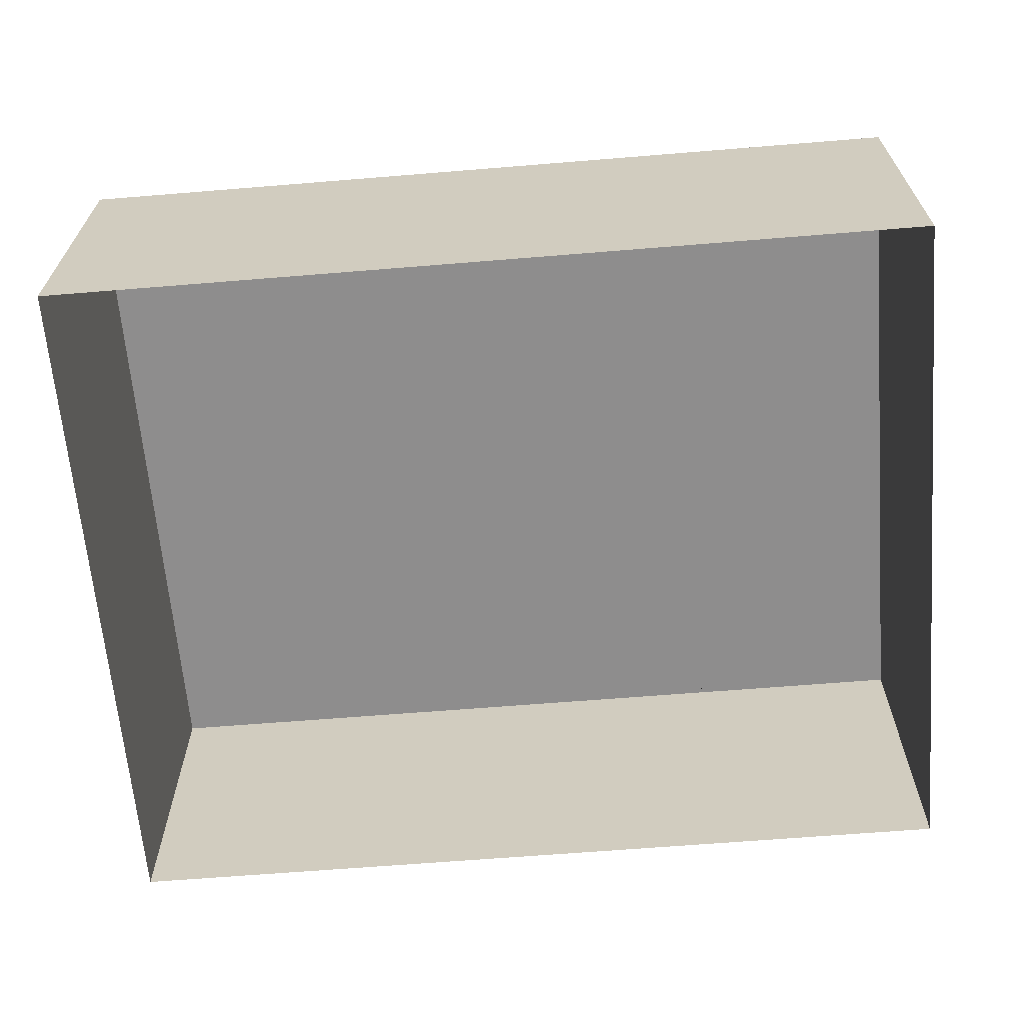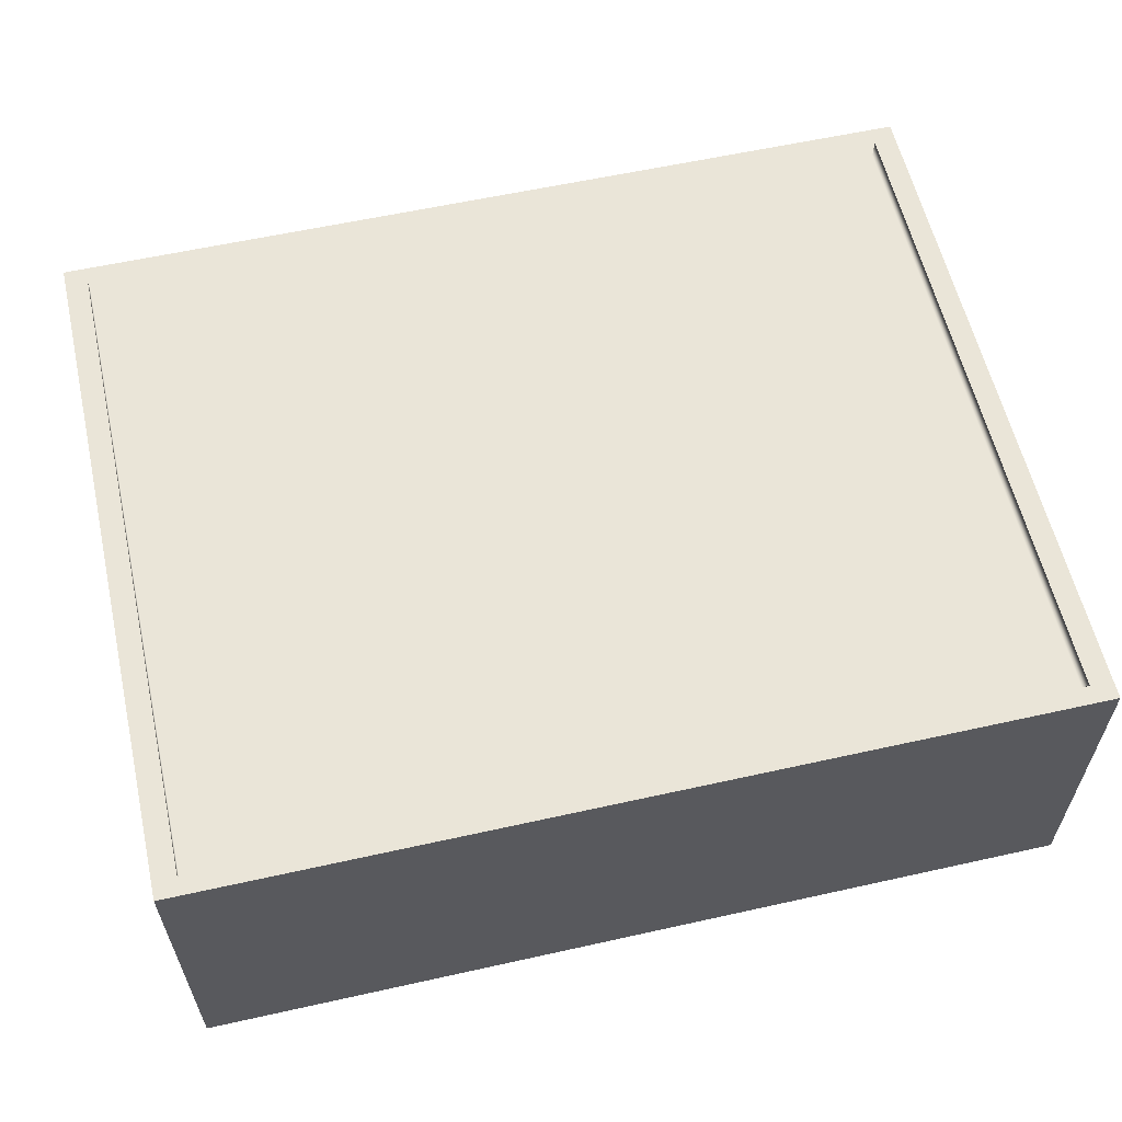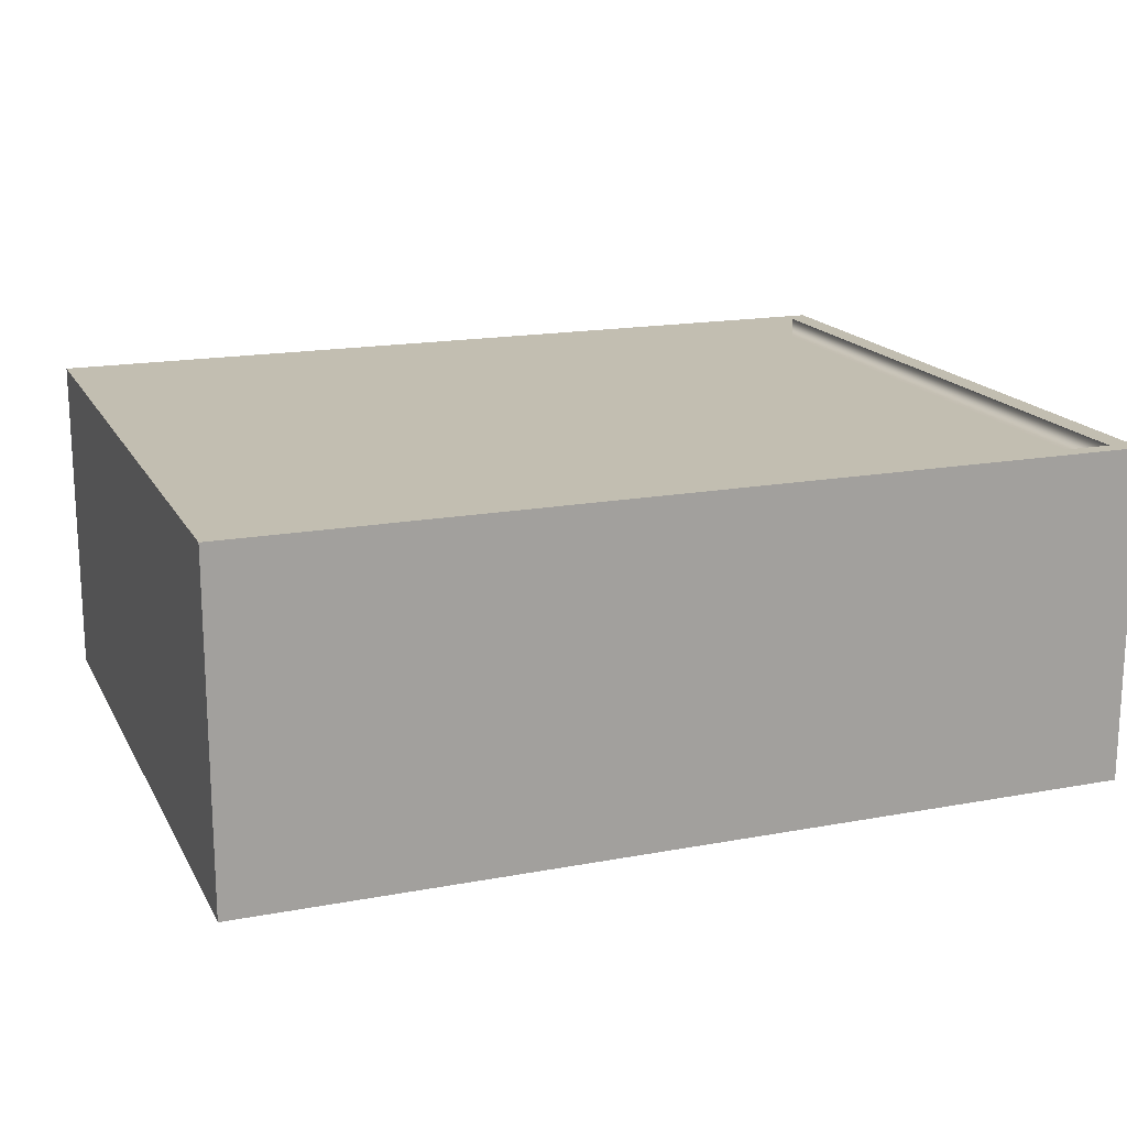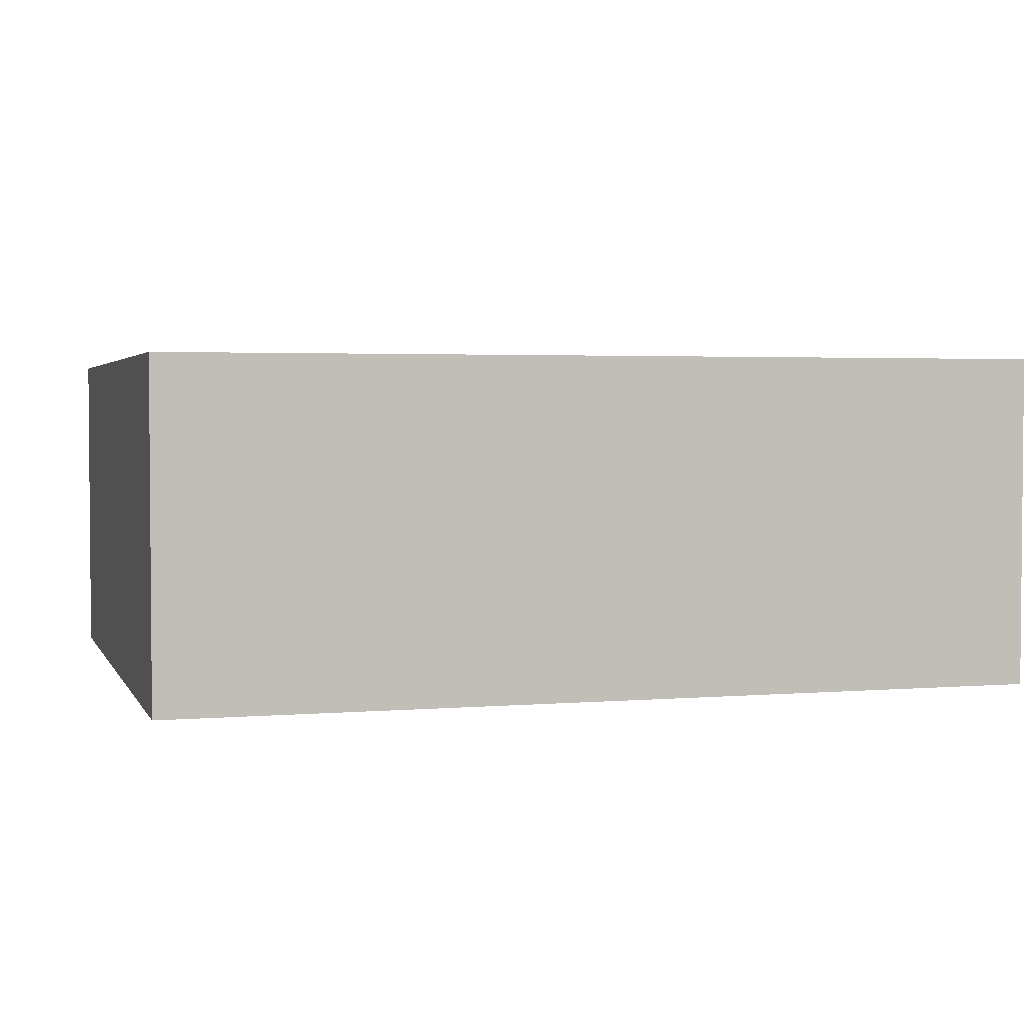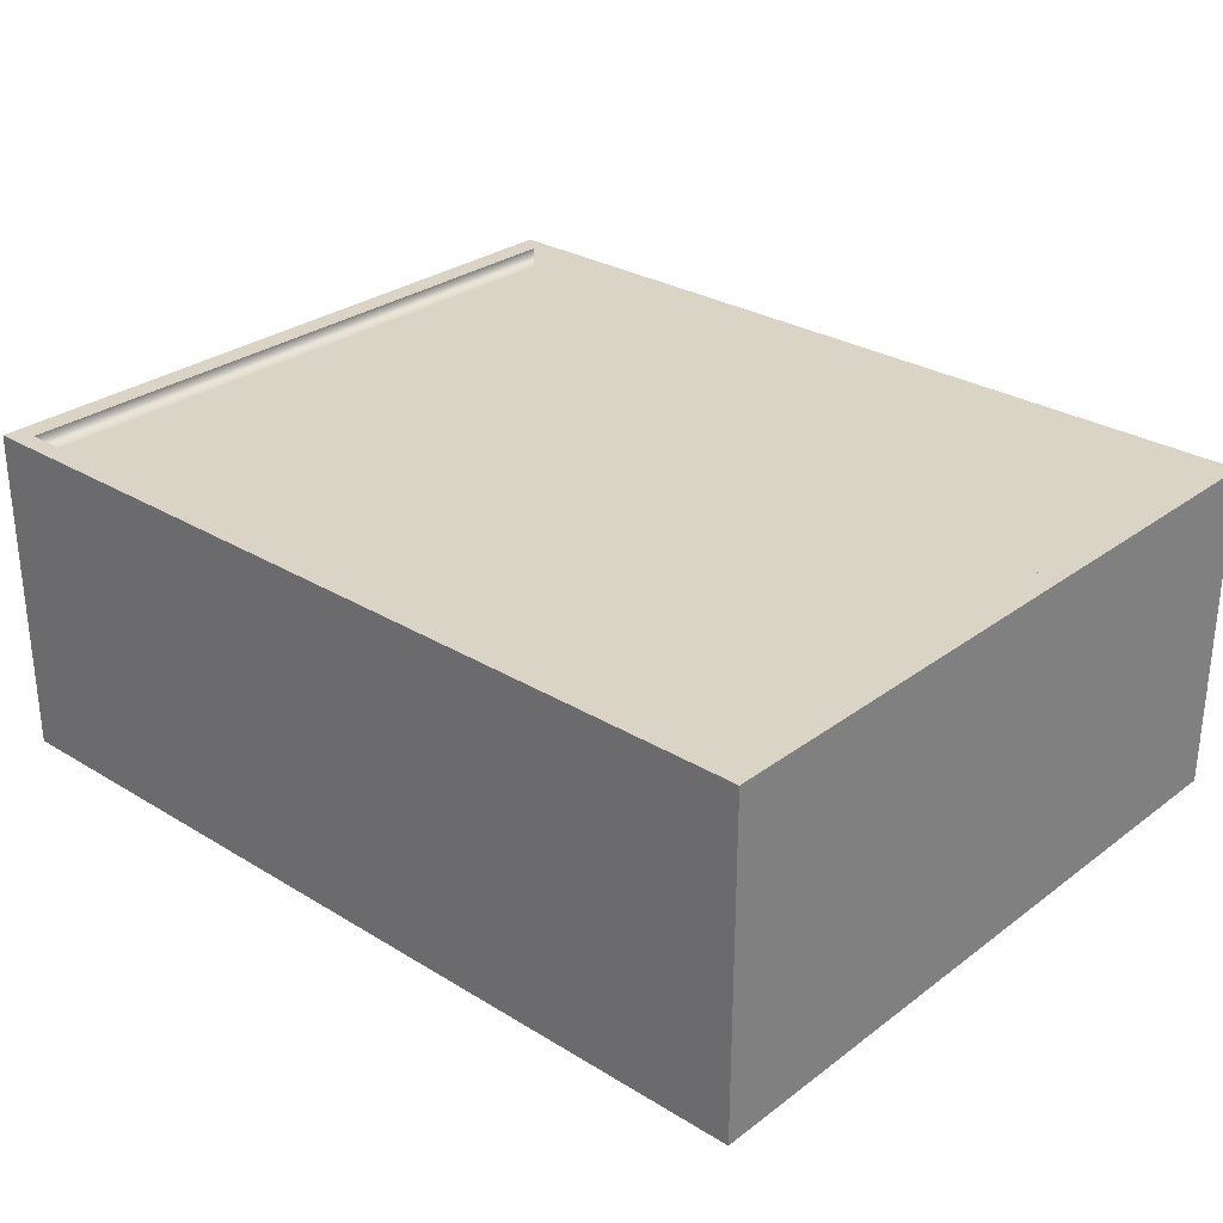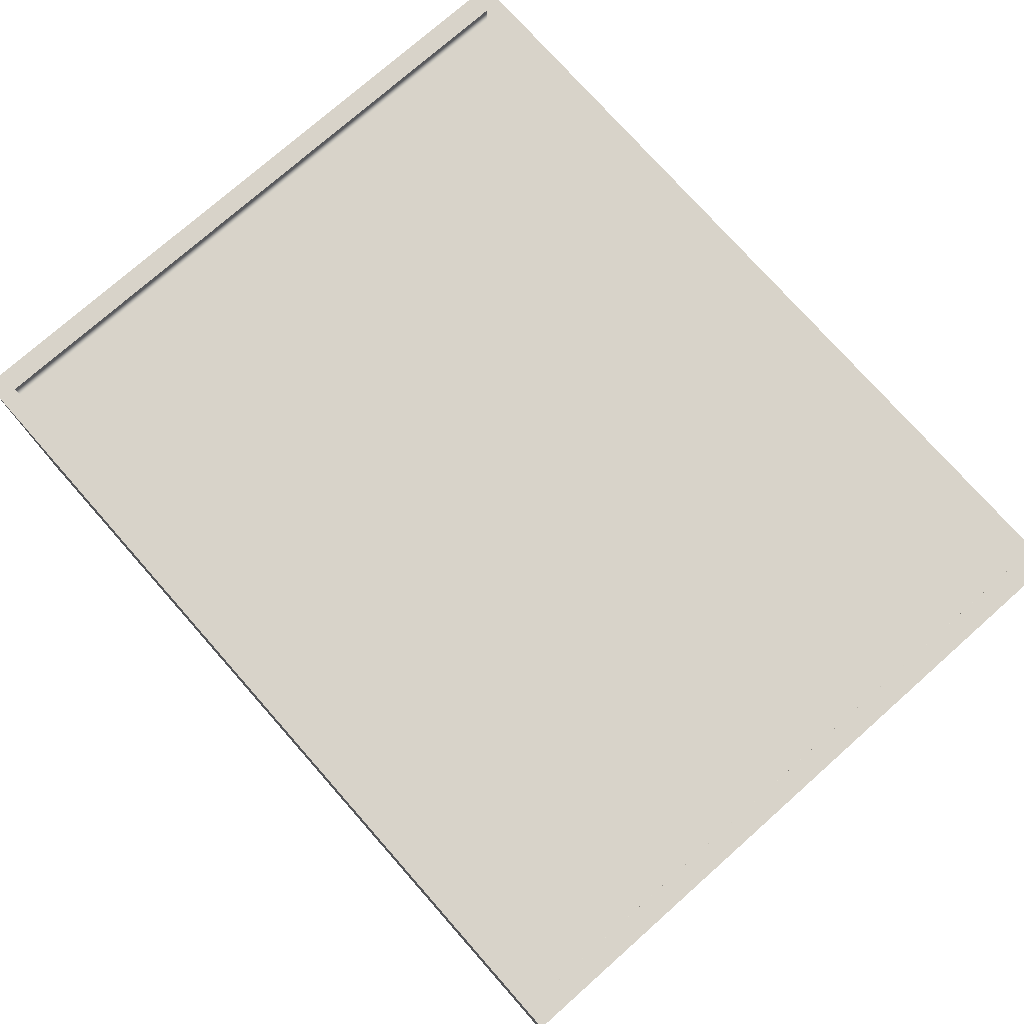
<metadata>
{"format":"obj","ext":"obj","renderer":"f3d","projection":"perspective","resolution":1024,"background":"white","views":[{"elev":-64.7,"azim":4.7,"up":"+Z"},{"elev":59.2,"azim":-12.9,"up":"+Z"},{"elev":17.1,"azim":-20.5,"up":"+Z"},{"elev":2.8,"azim":163.8,"up":"+Z"},{"elev":28.9,"azim":42.2,"up":"+Z"},{"elev":75.9,"azim":-131.5,"up":"+Z"}]}
</metadata>
<code>
v 1.497 6.325 -1.138
v -1.497 6.325 -1.138
v -1.497 6.325 -0.009581
v 1.497 6.325 -0.009581
v 1.42 6.263 -0.08114
v -1.42 6.263 -0.08114
v -1.42 4.001 -0.08114
v 1.42 4.001 -0.08114
v 1.497 3.939 -0.009581
v -1.497 3.939 -0.009581
v -1.497 3.939 -1.138
v 1.497 3.939 -1.138
v -1.42 6.263 -0.009581
v 1.42 6.263 -0.009581
v -1.42 4.001 -0.009581
v 1.42 4.001 -0.009581
g counter
f 1 2 3 4
f 5 6 7 8
f 9 10 11 12
f 11 10 3 2
f 9 12 1 4
f 4 3 13 14
f 3 10 15 13
f 10 9 16 15
f 9 4 14 16
f 14 13 6 5
f 13 15 7 6
f 15 16 8 7
f 16 14 5 8

</code>
